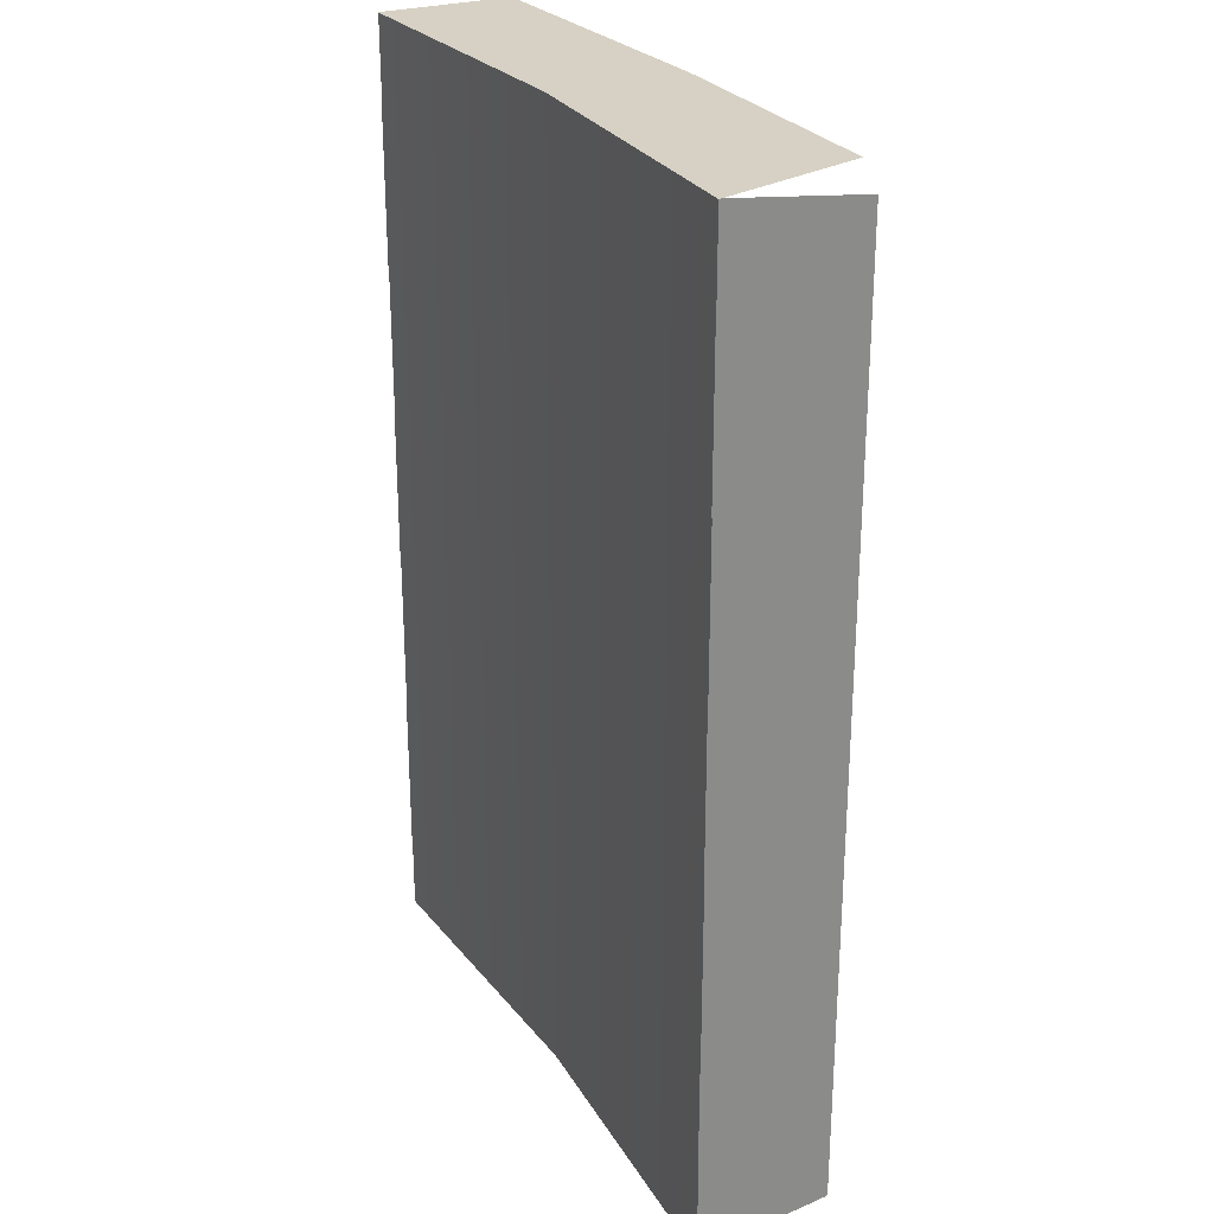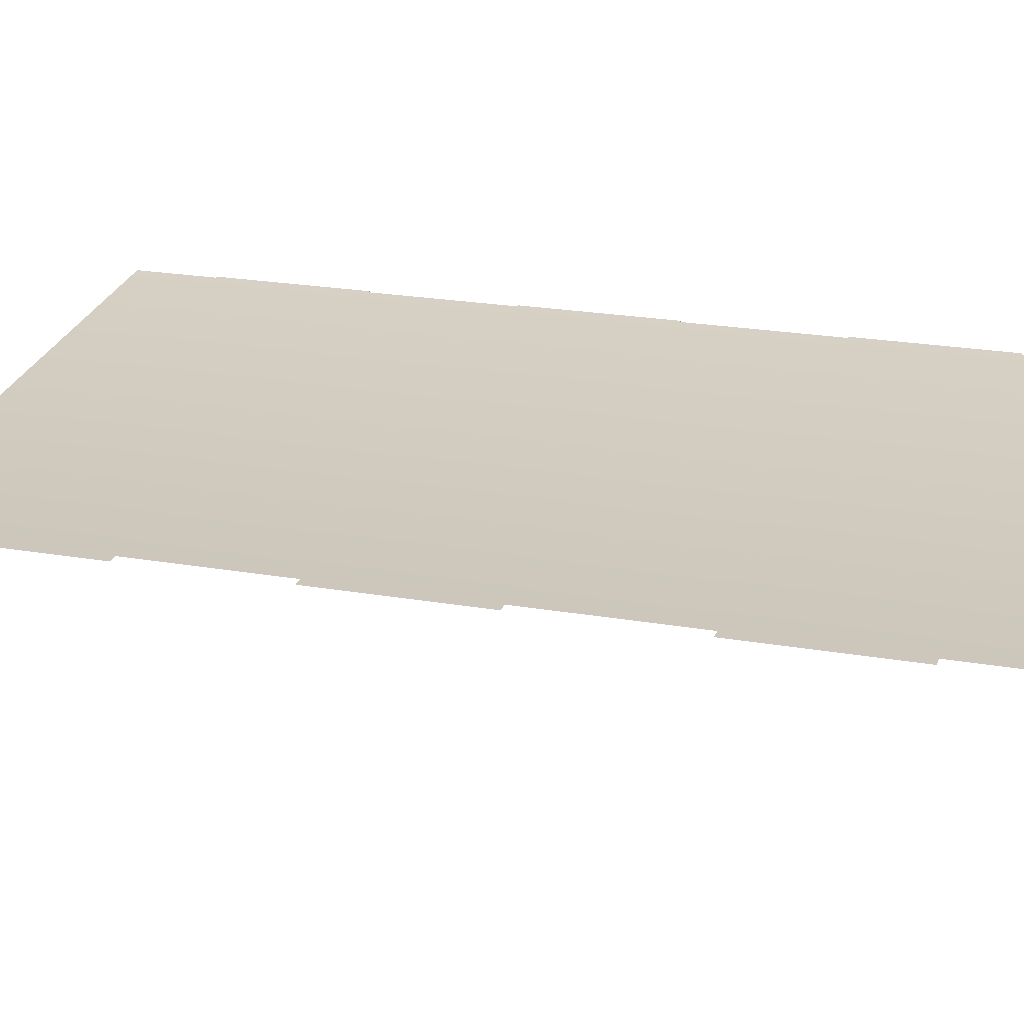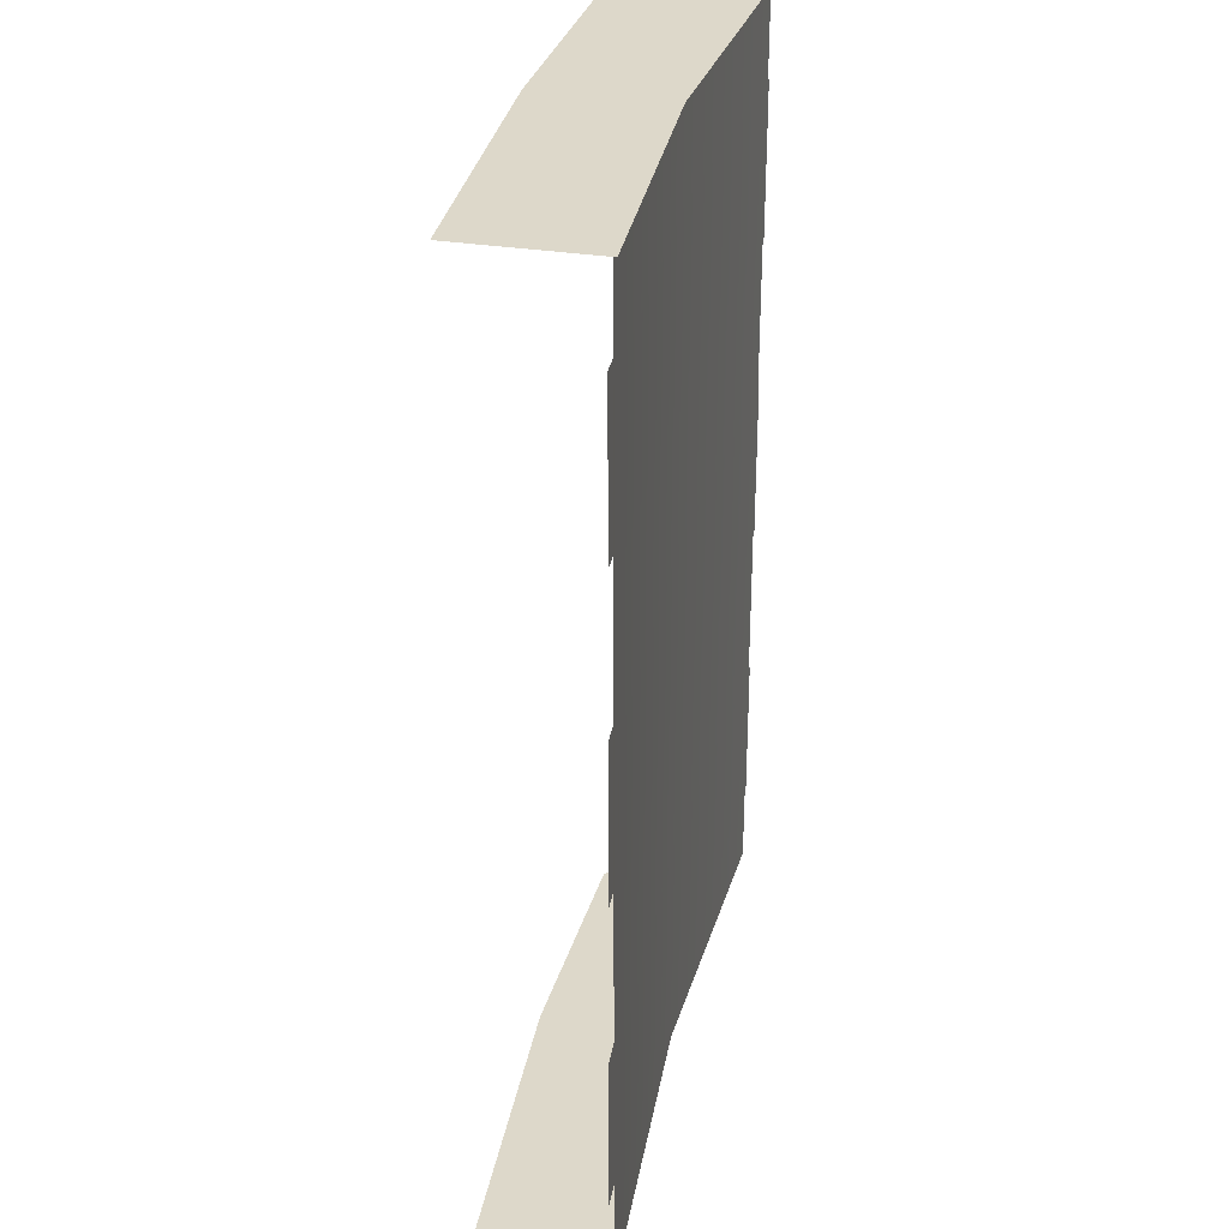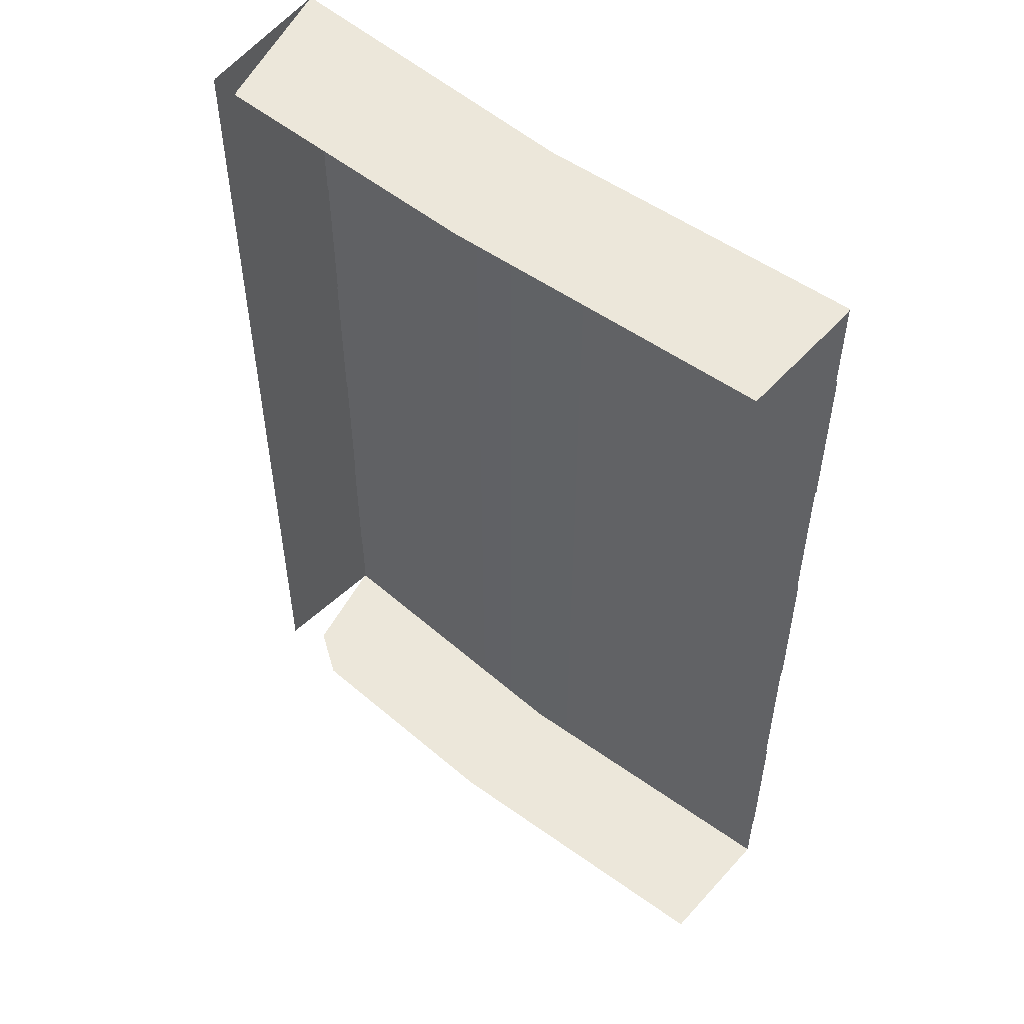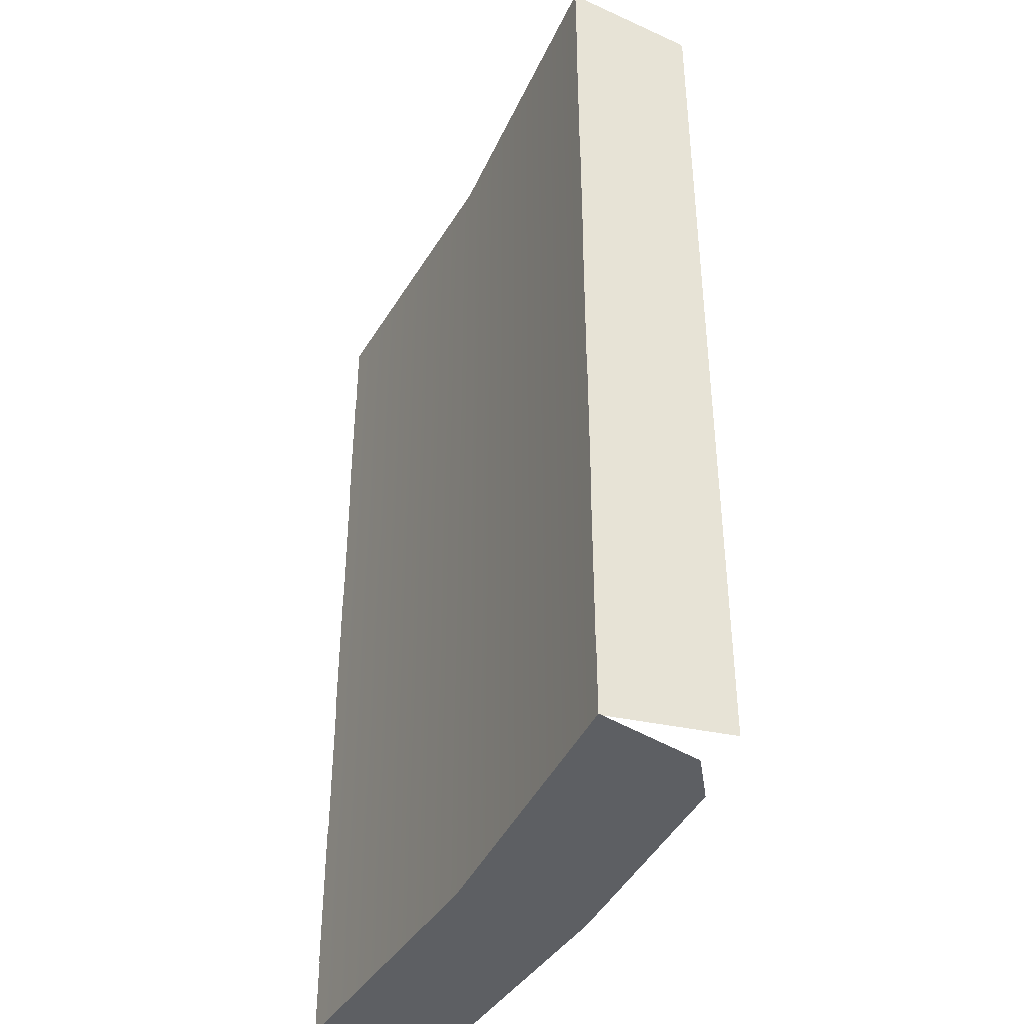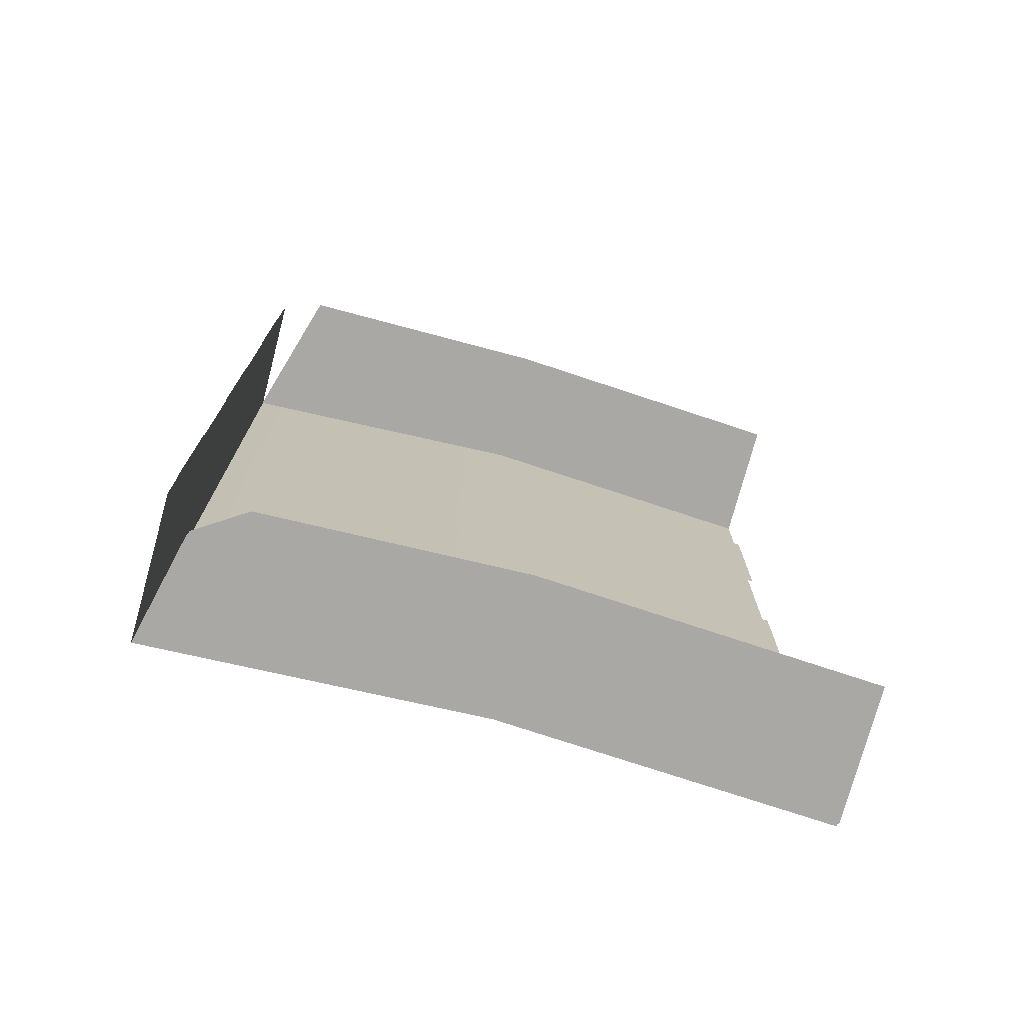
<metadata>
{"format":"obj","ext":"obj","renderer":"f3d","projection":"perspective","resolution":1024,"background":"white","views":[{"elev":26.7,"azim":-116.5,"up":"+Z"},{"elev":24.6,"azim":105.5,"up":"+Y"},{"elev":31.0,"azim":103.2,"up":"+Z"},{"elev":52.9,"azim":40.8,"up":"+Z"},{"elev":-40.1,"azim":-114.9,"up":"+Z"},{"elev":-74.9,"azim":-15.0,"up":"+Z"}]}
</metadata>
<code>
g Canopy_9C.M
v -1.46 -0.08582 2.225
v -2.92 -0.02761 2.225
v -2.92 -0.02761 -2.225
v -1.46 -0.08582 -2.225
v -1.46 -0.08582 -2.225
v 2.576e-06 -0.6088 -2.225
v 2.576e-06 2.861e-06 -2.225
v -1.46 -0.6946 -2.225
v -2.589 -0.661 -2.225
v -2.92 -0.02761 -2.225
v -2.804 -0.5202 -2.225
v -1.46 -0.08582 2.225
v -2.725 -0.692 2.225
v -2.92 -0.02761 2.225
v -1.46 -0.6946 2.225
v -2.099e-06 2.861e-06 2.225
v -2.099e-06 -0.6088 2.225
v -2.099e-06 2.861e-06 2.225
v -1.46 -0.08582 2.225
v -1.46 -0.08582 -2.225
v 2.576e-06 2.861e-06 -2.225
v -2.92 -0.02761 2.225
v -2.92 -0.6364 2.155
v -2.92 -0.6364 -2.147
v -2.92 -0.02761 -2.225
v -2.924 -0.02368 1.083
v -2.924 -0.02368 1.83
v -2.924 -0.6325 1.83
v -2.924 -0.6325 1.083
v -0.004107 0.003928 1.083
v -0.004107 0.003928 1.83
v -1.464 -0.08189 1.83
v -1.464 -0.08189 1.083
v -2.924 -0.02368 1.83
v -2.924 -0.02368 1.083
v -2.924 -0.02368 0.3798
v -2.924 -0.6325 0.3798
v -2.924 -0.6325 -0.3672
v -2.924 -0.02368 -0.3672
v -2.924 -0.02368 -1.114
v -2.924 -0.6325 -1.114
v -2.924 -0.6325 -1.861
v -2.924 -0.02368 -1.861
v -0.004107 0.003928 0.3798
v -1.464 -0.08189 -0.3672
v -0.004107 0.003928 -0.3672
v -1.464 -0.08189 0.3798
v -2.924 -0.02368 -0.3672
v -2.924 -0.02368 0.3798
v -0.004107 0.003928 -1.114
v -1.464 -0.08189 -1.861
v -0.004107 0.003928 -1.861
v -1.464 -0.08189 -1.114
v -2.924 -0.02368 -1.114
v -2.924 -0.02368 -1.861
v -1.464 -0.08189 -1.861
v -1.454 -0.09741 2.225
v -1.454 -0.09741 -2.225
v -2.914 -0.0392 -2.225
v -2.914 -0.0392 2.225
v -1.454 -0.09741 -2.225
v 0.005705 -0.01158 -2.225
v 0.005705 -0.6204 -2.225
v -1.454 -0.7062 -2.225
v -2.583 -0.6725 -2.225
v -2.914 -0.0392 -2.225
v -2.798 -0.5318 -2.225
v -1.454 -0.09741 2.225
v -2.914 -0.0392 2.225
v -2.719 -0.7036 2.225
v -1.454 -0.7062 2.225
v 0.0057 -0.01158 2.225
v 0.0057 -0.6204 2.225
v 0.0057 -0.01158 2.225
v 0.005705 -0.01158 -2.225
v -1.454 -0.09741 -2.225
v -1.454 -0.09741 2.225
v -2.914 -0.0392 2.225
v -2.914 -0.0392 -2.225
v -2.914 -0.648 -2.147
v -2.914 -0.648 2.155
v 0.01986 -0.02845 1.083
v -1.44 -0.1143 1.83
v 0.01986 -0.02845 1.83
v -1.44 -0.1143 1.083
v -2.9 -0.05606 1.83
v -2.9 -0.05606 1.083
v 0.01986 -0.02845 0.3798
v 0.01986 -0.02845 -0.3672
v -1.44 -0.1143 -0.3672
v -1.44 -0.1143 0.3798
v -2.9 -0.05606 -0.3672
v -2.9 -0.05606 0.3798
v 0.01986 -0.02845 -1.114
v 0.01986 -0.02845 -1.861
v -1.44 -0.1143 -1.861
v -1.44 -0.1143 -1.114
v -1.44 -0.1143 -1.861
v -2.9 -0.05606 -1.861
v -2.9 -0.05606 -1.114
g Canopy_9C.M_0
f 3 2 1
f 4 3 1
f 7 6 5
f 6 8 5
f 5 8 9
f 9 10 5
f 9 11 10
f 14 13 12
f 13 15 12
f 12 15 16
f 15 17 16
f 20 19 18
f 21 20 18
f 24 23 22
f 25 24 22
f 28 27 26
f 29 28 26
f 32 31 30
f 33 32 30
f 34 32 33
f 35 34 33
f 38 37 36
f 39 38 36
f 42 41 40
f 43 42 40
f 46 45 44
f 45 47 44
f 45 48 47
f 48 49 47
f 52 51 50
f 51 53 50
f 55 54 53
f 56 55 53
f 59 58 57
f 60 59 57
f 63 62 61
f 64 63 61
f 65 64 61
f 61 66 65
f 66 67 65
f 70 69 68
f 71 70 68
f 71 68 72
f 73 71 72
f 76 75 74
f 77 76 74
f 80 79 78
f 81 80 78
f 84 83 82
f 83 85 82
f 83 86 85
f 86 87 85
f 90 89 88
f 91 90 88
f 92 90 91
f 93 92 91
f 96 95 94
f 97 96 94
f 99 98 97
f 100 99 97

</code>
